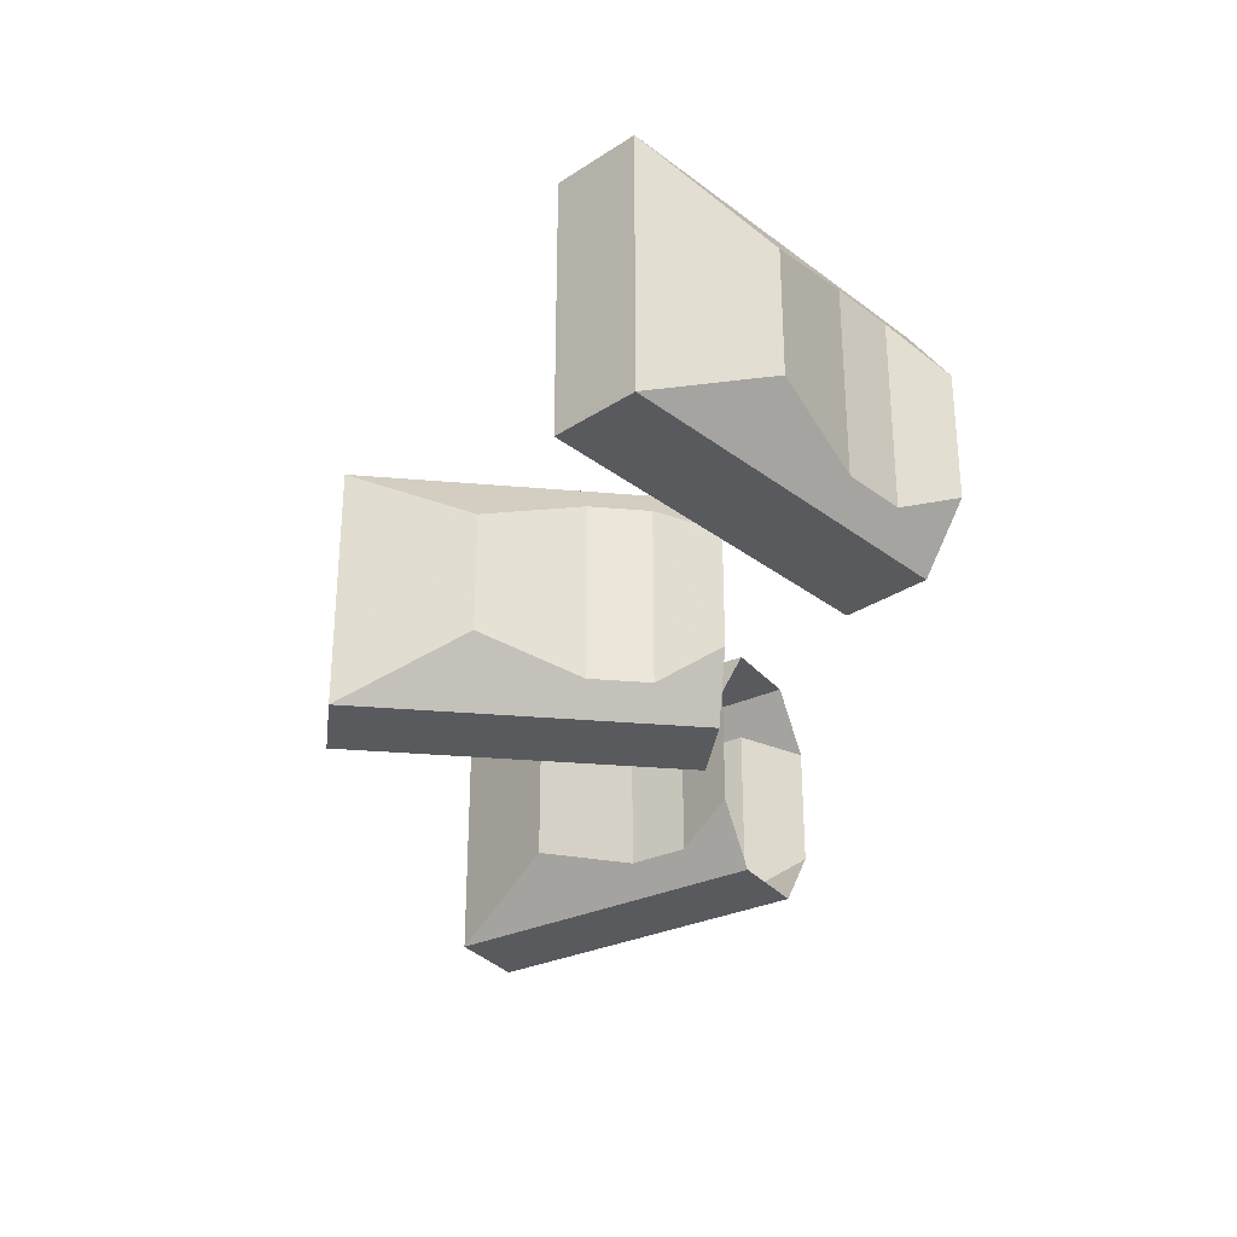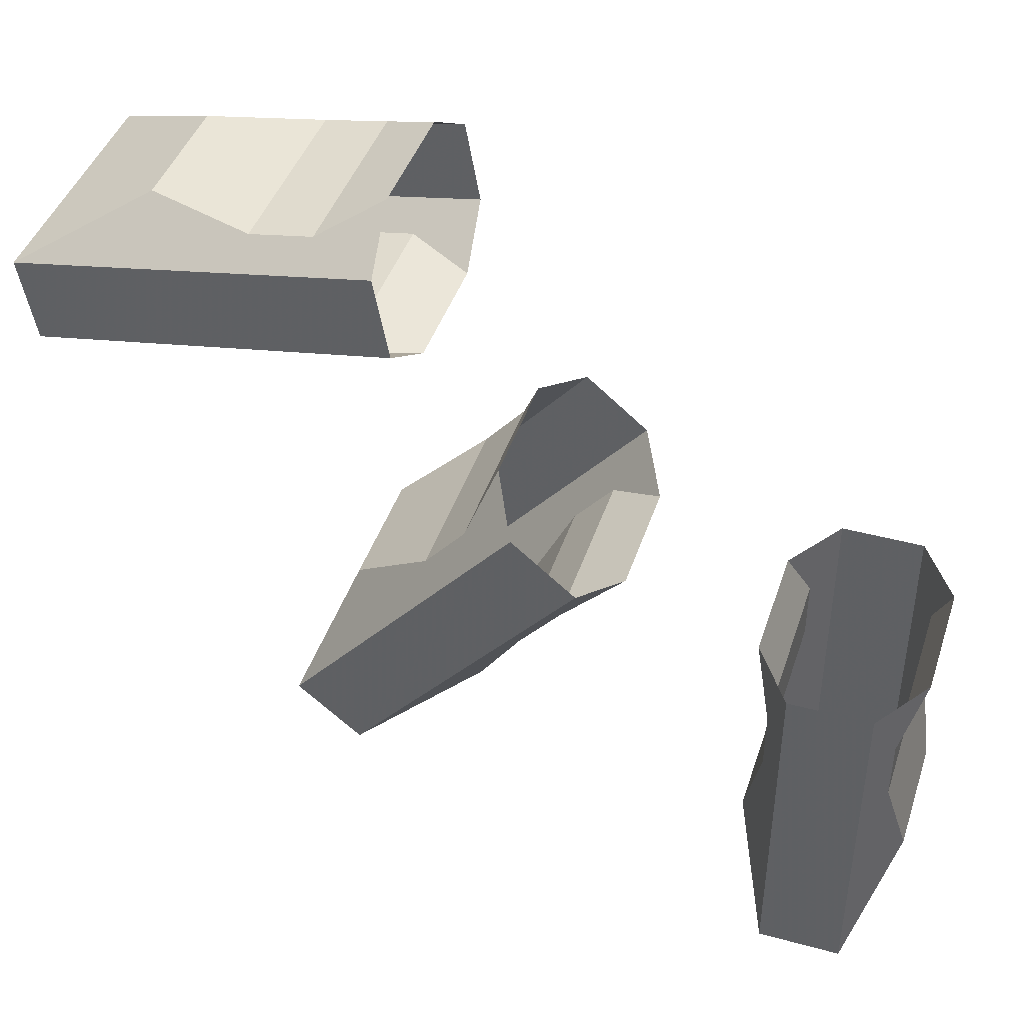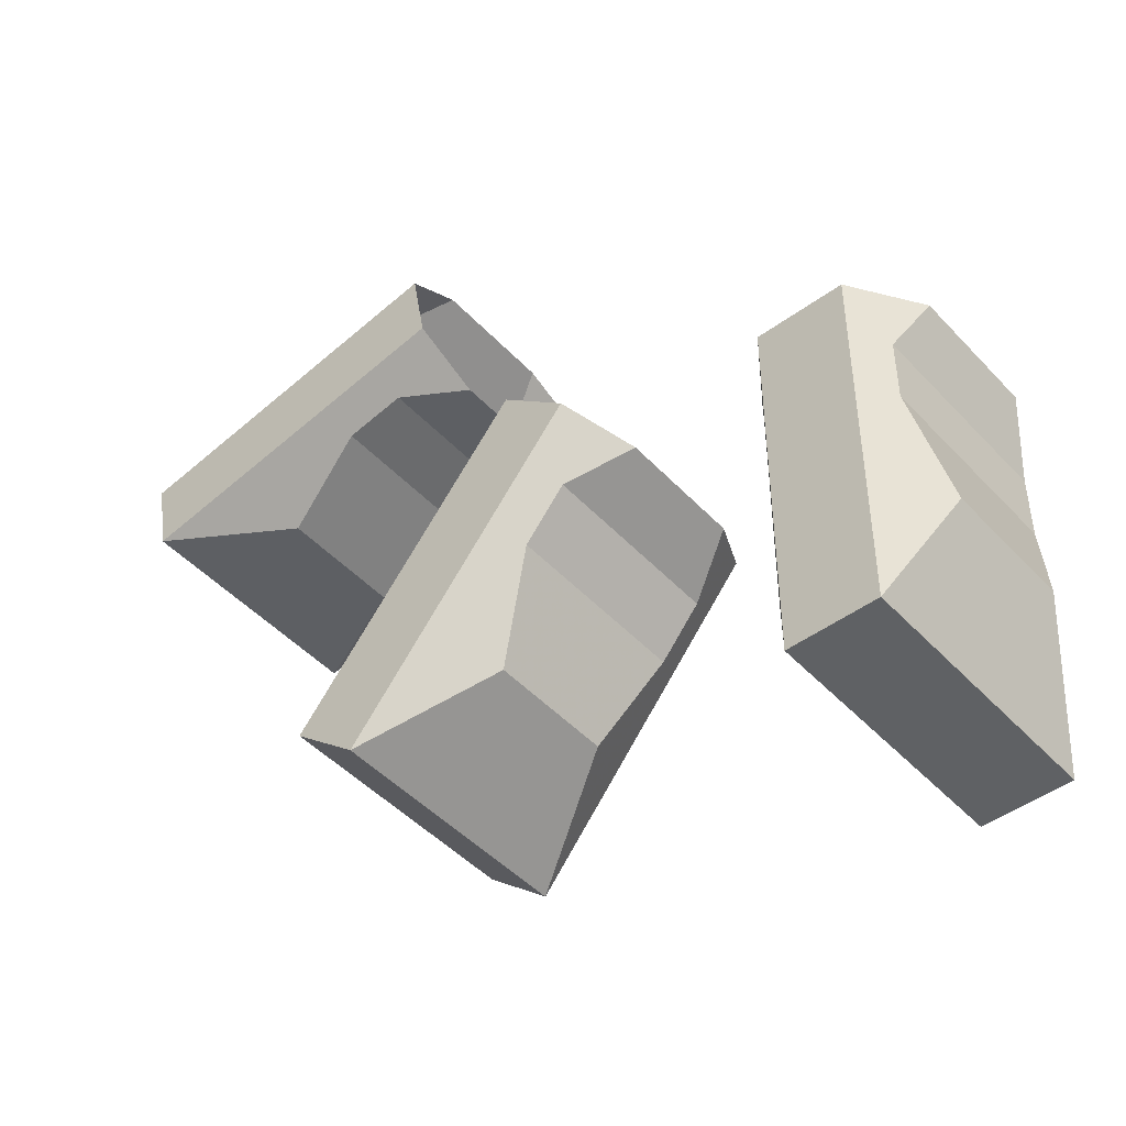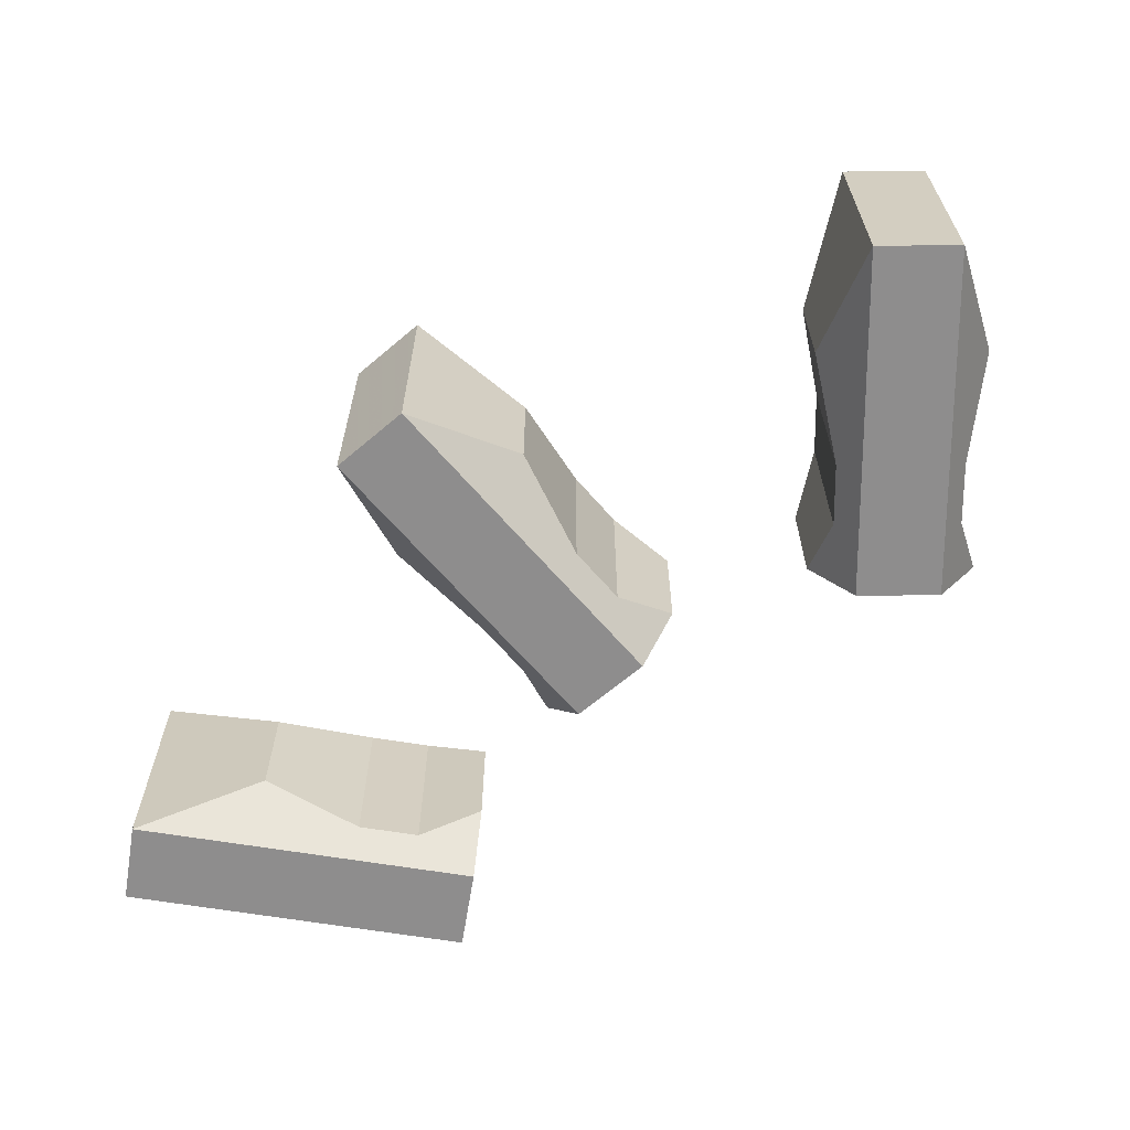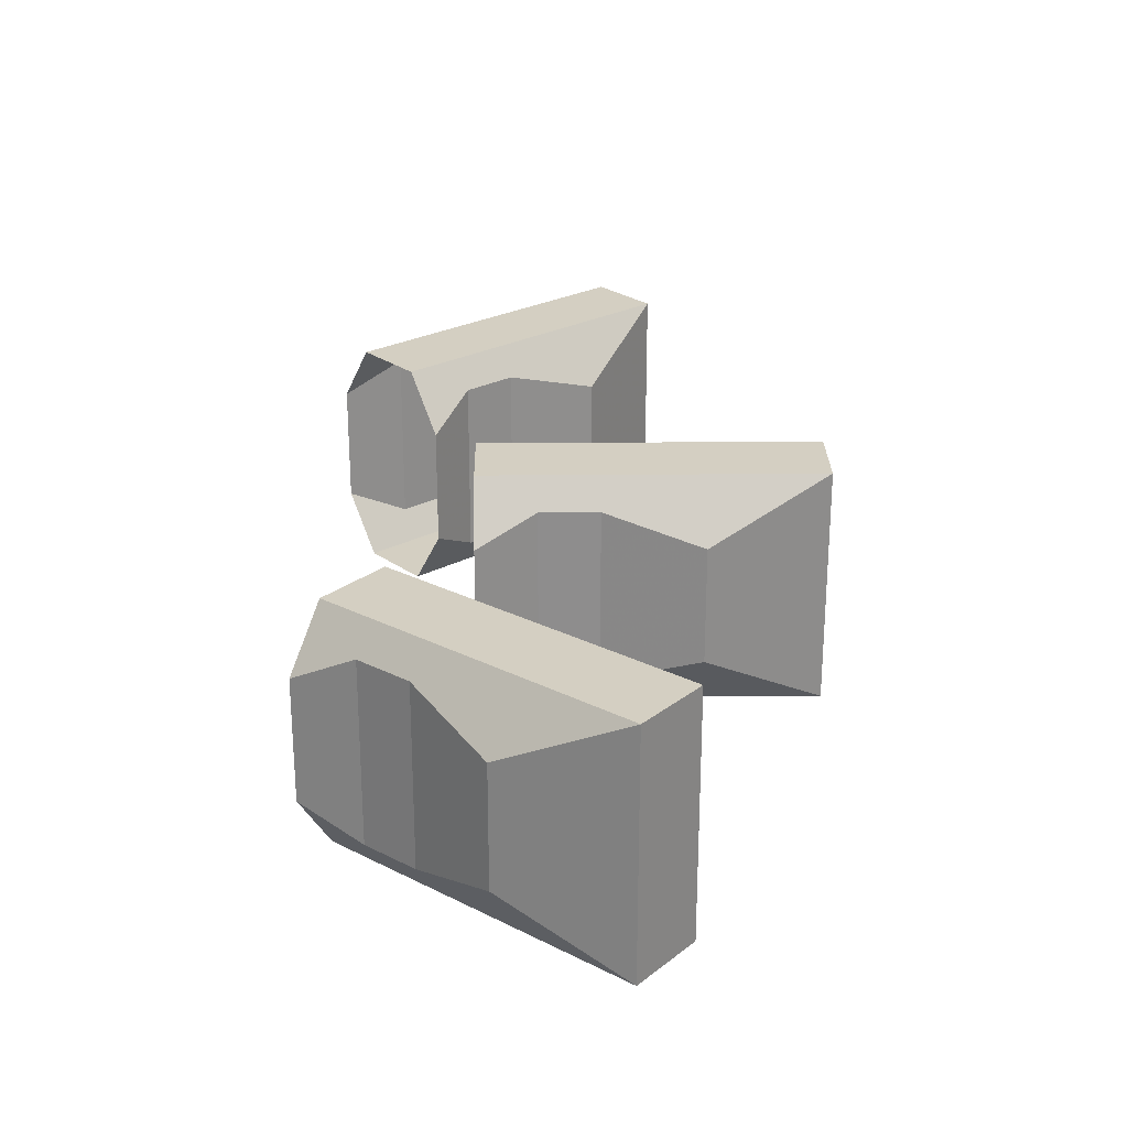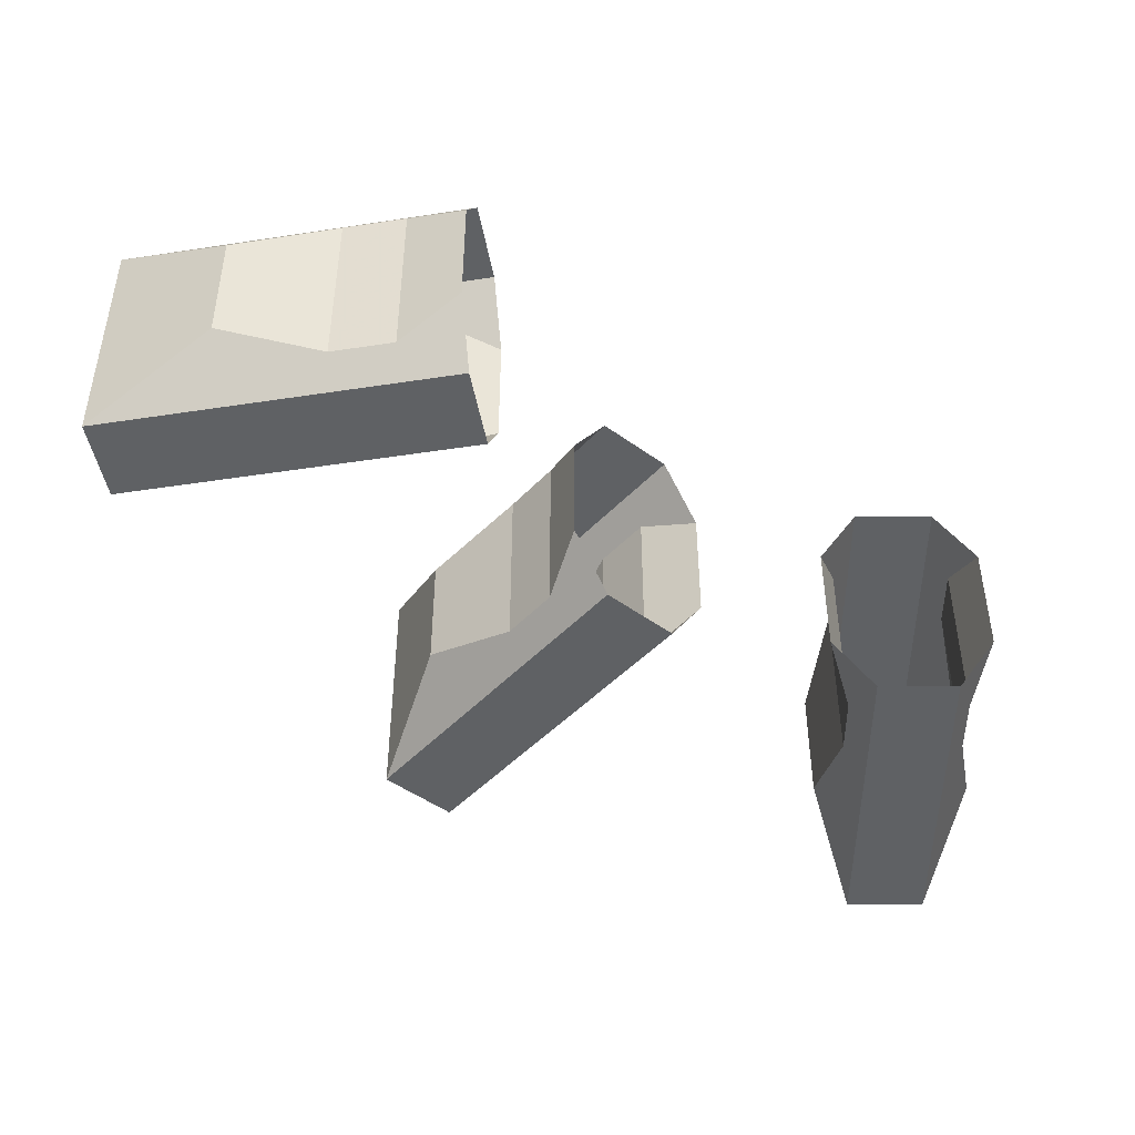
<metadata>
{"format":"obj","ext":"obj","renderer":"f3d","projection":"perspective","resolution":1024,"background":"white","views":[{"elev":-31.3,"azim":122.9,"up":"+Z"},{"elev":43.1,"azim":-162.1,"up":"+Y"},{"elev":-46.3,"azim":-140.0,"up":"+Y"},{"elev":-64.7,"azim":80.6,"up":"+Z"},{"elev":25.4,"azim":-50.8,"up":"+Z"},{"elev":-46.0,"azim":-180.0,"up":"+Z"}]}
</metadata>
<code>
v 0.15 -1.35 0.225
v 0.1 -1.9 0.3
v 0.2 -1.6 0.15
v 0.1 -1.9 0.3
v 0.15 -1.35 0.225
v 0.15 -1.2 0.225
v 0.1 -1.05 0.3
v 0.1 -1.05 0.3
v 0.15 -1.2 0.225
v 0.2 -1.05 0.15
v 0.15 -1.35 -0.225
v 0.2 -1.6 -0.15
v 0.1 -1.9 -0.3
v 0.1 -1.9 -0.3
v 0.1 -1.05 -0.3
v 0.15 -1.2 -0.225
v 0.15 -1.35 -0.225
v 0.1 -1.05 -0.3
v 0.2 -1.05 -0.15
v 0.15 -1.2 -0.225
v -0.15 -1.35 0.225
v -0.2 -1.6 0.15
v -0.1 -1.9 0.3
v -0.1 -1.9 0.3
v -0.1 -1.05 0.3
v -0.15 -1.2 0.225
v -0.15 -1.35 0.225
v -0.2 -1.05 0.15
v -0.15 -1.2 0.225
v -0.1 -1.05 0.3
v -0.1 -1.9 -0.3
v -0.2 -1.6 -0.15
v -0.15 -1.35 -0.225
v -0.15 -1.35 -0.225
v -0.15 -1.2 -0.225
v -0.1 -1.05 -0.3
v -0.1 -1.9 -0.3
v -0.15 -1.2 -0.225
v -0.2 -1.05 -0.15
v -0.1 -1.05 -0.3
v 0.1 -1.9 0.3
v 0.1 -1.9 -0.3
v 0.2 -1.6 -0.15
v 0.2 -1.6 0.15
v 0.15 -1.35 0.225
v 0.2 -1.6 0.15
v 0.2 -1.6 -0.15
v 0.15 -1.35 -0.225
v 0.15 -1.2 0.225
v 0.15 -1.35 0.225
v 0.15 -1.35 -0.225
v 0.15 -1.2 -0.225
v 0.2 -1.05 0.15
v 0.15 -1.2 0.225
v 0.15 -1.2 -0.225
v 0.2 -1.05 -0.15
v -0.2 -1.6 0.15
v -0.2 -1.6 -0.15
v -0.1 -1.9 -0.3
v -0.1 -1.9 0.3
v -0.15 -1.35 -0.225
v -0.2 -1.6 -0.15
v -0.2 -1.6 0.15
v -0.15 -1.35 0.225
v -0.15 -1.2 -0.225
v -0.15 -1.35 -0.225
v -0.15 -1.35 0.225
v -0.15 -1.2 0.225
v -0.2 -1.05 -0.15
v -0.15 -1.2 -0.225
v -0.15 -1.2 0.225
v -0.2 -1.05 0.15
v -0.1 -1.9 0.3
v -0.1 -1.9 -0.3
v 0.1 -1.9 -0.3
v 0.1 -1.9 0.3
v -0.1 -1.9 -0.3
v -0.1 -1.05 -0.3
v 0.1 -1.05 -0.3
v 0.1 -1.9 -0.3
v 0.1 -1.9 0.3
v 0.1 -1.05 0.3
v -0.1 -1.05 0.3
v -0.1 -1.9 0.3
v 0.9827 -0.9377 0.225
v 1.298 -1.391 0.3
v 1.182 -1.097 0.15
v 1.298 -1.391 0.3
v 0.9827 -0.9377 0.225
v 0.8862 -0.8228 0.225
v 0.7515 -0.7401 0.3
v 0.7515 -0.7401 0.3
v 0.8862 -0.8228 0.225
v 0.8281 -0.6758 0.15
v 0.9827 -0.9377 -0.225
v 1.182 -1.097 -0.15
v 1.298 -1.391 -0.3
v 1.298 -1.391 -0.3
v 0.7515 -0.7401 -0.3
v 0.8862 -0.8228 -0.225
v 0.9827 -0.9377 -0.225
v 0.7515 -0.7401 -0.3
v 0.8281 -0.6758 -0.15
v 0.8862 -0.8228 -0.225
v 0.7529 -1.131 0.225
v 0.8753 -1.354 0.15
v 1.145 -1.52 0.3
v 1.145 -1.52 0.3
v 0.5983 -0.8686 0.3
v 0.6564 -1.016 0.225
v 0.7529 -1.131 0.225
v 0.5217 -0.9329 0.15
v 0.6564 -1.016 0.225
v 0.5983 -0.8686 0.3
v 1.145 -1.52 -0.3
v 0.8753 -1.354 -0.15
v 0.7529 -1.131 -0.225
v 0.7529 -1.131 -0.225
v 0.6564 -1.016 -0.225
v 0.5983 -0.8686 -0.3
v 1.145 -1.52 -0.3
v 0.6564 -1.016 -0.225
v 0.5217 -0.9329 -0.15
v 0.5983 -0.8686 -0.3
v 1.298 -1.391 0.3
v 1.298 -1.391 -0.3
v 1.182 -1.097 -0.15
v 1.182 -1.097 0.15
v 0.9827 -0.9377 0.225
v 1.182 -1.097 0.15
v 1.182 -1.097 -0.15
v 0.9827 -0.9377 -0.225
v 0.8862 -0.8228 0.225
v 0.9827 -0.9377 0.225
v 0.9827 -0.9377 -0.225
v 0.8862 -0.8228 -0.225
v 0.8281 -0.6758 0.15
v 0.8862 -0.8228 0.225
v 0.8862 -0.8228 -0.225
v 0.8281 -0.6758 -0.15
v 0.8753 -1.354 0.15
v 0.8753 -1.354 -0.15
v 1.145 -1.52 -0.3
v 1.145 -1.52 0.3
v 0.7529 -1.131 -0.225
v 0.8753 -1.354 -0.15
v 0.8753 -1.354 0.15
v 0.7529 -1.131 0.225
v 0.6564 -1.016 -0.225
v 0.7529 -1.131 -0.225
v 0.7529 -1.131 0.225
v 0.6564 -1.016 0.225
v 0.5217 -0.9329 -0.15
v 0.6564 -1.016 -0.225
v 0.6564 -1.016 0.225
v 0.5217 -0.9329 0.15
v 1.145 -1.52 0.3
v 1.145 -1.52 -0.3
v 1.298 -1.391 -0.3
v 1.298 -1.391 0.3
v 1.145 -1.52 -0.3
v 0.5983 -0.8686 -0.3
v 0.7515 -0.7401 -0.3
v 1.298 -1.391 -0.3
v 1.298 -1.391 0.3
v 0.7515 -0.7401 0.3
v 0.5983 -0.8686 0.3
v 1.145 -1.52 0.3
v 1.356 -0.08671 0.225
v 1.889 -0.2315 0.3
v 1.61 -0.08088 0.15
v 1.889 -0.2315 0.3
v 1.356 -0.08671 0.225
v 1.208 -0.06066 0.225
v 1.051 -0.08385 0.3
v 1.051 -0.08385 0.3
v 1.208 -0.06066 0.225
v 1.069 0.01463 0.15
v 1.356 -0.08671 -0.225
v 1.61 -0.08088 -0.15
v 1.889 -0.2315 -0.3
v 1.889 -0.2315 -0.3
v 1.051 -0.08385 -0.3
v 1.208 -0.06066 -0.225
v 1.356 -0.08671 -0.225
v 1.051 -0.08385 -0.3
v 1.069 0.01463 -0.15
v 1.208 -0.06066 -0.225
v 1.303 -0.3821 0.225
v 1.541 -0.4748 0.15
v 1.854 -0.4284 0.3
v 1.854 -0.4284 0.3
v 1.017 -0.2808 0.3
v 1.156 -0.3561 0.225
v 1.303 -0.3821 0.225
v 0.9993 -0.3793 0.15
v 1.156 -0.3561 0.225
v 1.017 -0.2808 0.3
v 1.854 -0.4284 -0.3
v 1.541 -0.4748 -0.15
v 1.303 -0.3821 -0.225
v 1.303 -0.3821 -0.225
v 1.156 -0.3561 -0.225
v 1.017 -0.2808 -0.3
v 1.854 -0.4284 -0.3
v 1.156 -0.3561 -0.225
v 0.9993 -0.3793 -0.15
v 1.017 -0.2808 -0.3
v 1.889 -0.2315 0.3
v 1.889 -0.2315 -0.3
v 1.61 -0.08088 -0.15
v 1.61 -0.08088 0.15
v 1.356 -0.08671 0.225
v 1.61 -0.08088 0.15
v 1.61 -0.08088 -0.15
v 1.356 -0.08671 -0.225
v 1.208 -0.06066 0.225
v 1.356 -0.08671 0.225
v 1.356 -0.08671 -0.225
v 1.208 -0.06066 -0.225
v 1.069 0.01463 0.15
v 1.208 -0.06066 0.225
v 1.208 -0.06066 -0.225
v 1.069 0.01463 -0.15
v 1.541 -0.4748 0.15
v 1.541 -0.4748 -0.15
v 1.854 -0.4284 -0.3
v 1.854 -0.4284 0.3
v 1.303 -0.3821 -0.225
v 1.541 -0.4748 -0.15
v 1.541 -0.4748 0.15
v 1.303 -0.3821 0.225
v 1.156 -0.3561 -0.225
v 1.303 -0.3821 -0.225
v 1.303 -0.3821 0.225
v 1.156 -0.3561 0.225
v 0.9993 -0.3793 -0.15
v 1.156 -0.3561 -0.225
v 1.156 -0.3561 0.225
v 0.9993 -0.3793 0.15
v 1.854 -0.4284 0.3
v 1.854 -0.4284 -0.3
v 1.889 -0.2315 -0.3
v 1.889 -0.2315 0.3
v 1.854 -0.4284 -0.3
v 1.017 -0.2808 -0.3
v 1.051 -0.08385 -0.3
v 1.889 -0.2315 -0.3
v 1.889 -0.2315 0.3
v 1.051 -0.08385 0.3
v 1.017 -0.2808 0.3
v 1.854 -0.4284 0.3
g mesh7232789
f 1 2 3
f 4 5 6
f 6 7 4
f 8 9 10
f 11 12 13
f 14 15 16
f 16 17 14
f 18 19 20
g mesh7232790
f 21 22 23
f 24 25 26
f 26 27 24
f 28 29 30
f 31 32 33
f 34 35 36
f 36 37 34
f 38 39 40
g mesh7232791
f 41 42 43
f 43 44 41
f 45 46 47
f 47 48 45
f 49 50 51
f 51 52 49
f 53 54 55
f 55 56 53
g mesh7232792
f 57 58 59
f 59 60 57
f 61 62 63
f 63 64 61
f 65 66 67
f 67 68 65
f 69 70 71
f 71 72 69
g mesh7232794
f 73 74 75
f 75 76 73
f 77 78 79
f 79 80 77
f 81 82 83
f 83 84 81
g mesh7232797
f 85 86 87
f 88 89 90
f 90 91 88
f 92 93 94
f 95 96 97
f 98 99 100
f 100 101 98
f 102 103 104
g mesh7232798
f 105 106 107
f 108 109 110
f 110 111 108
f 112 113 114
f 115 116 117
f 118 119 120
f 120 121 118
f 122 123 124
g mesh7232799
f 125 126 127
f 127 128 125
f 129 130 131
f 131 132 129
f 133 134 135
f 135 136 133
f 137 138 139
f 139 140 137
g mesh7232800
f 141 142 143
f 143 144 141
f 145 146 147
f 147 148 145
f 149 150 151
f 151 152 149
f 153 154 155
f 155 156 153
g mesh7232802
f 157 158 159
f 159 160 157
f 161 162 163
f 163 164 161
f 165 166 167
f 167 168 165
g mesh7232805
f 169 170 171
f 172 173 174
f 174 175 172
f 176 177 178
f 179 180 181
f 182 183 184
f 184 185 182
f 186 187 188
g mesh7232806
f 189 190 191
f 192 193 194
f 194 195 192
f 196 197 198
f 199 200 201
f 202 203 204
f 204 205 202
f 206 207 208
g mesh7232807
f 209 210 211
f 211 212 209
f 213 214 215
f 215 216 213
f 217 218 219
f 219 220 217
f 221 222 223
f 223 224 221
g mesh7232808
f 225 226 227
f 227 228 225
f 229 230 231
f 231 232 229
f 233 234 235
f 235 236 233
f 237 238 239
f 239 240 237
g mesh7232810
f 241 242 243
f 243 244 241
f 245 246 247
f 247 248 245
f 249 250 251
f 251 252 249

</code>
